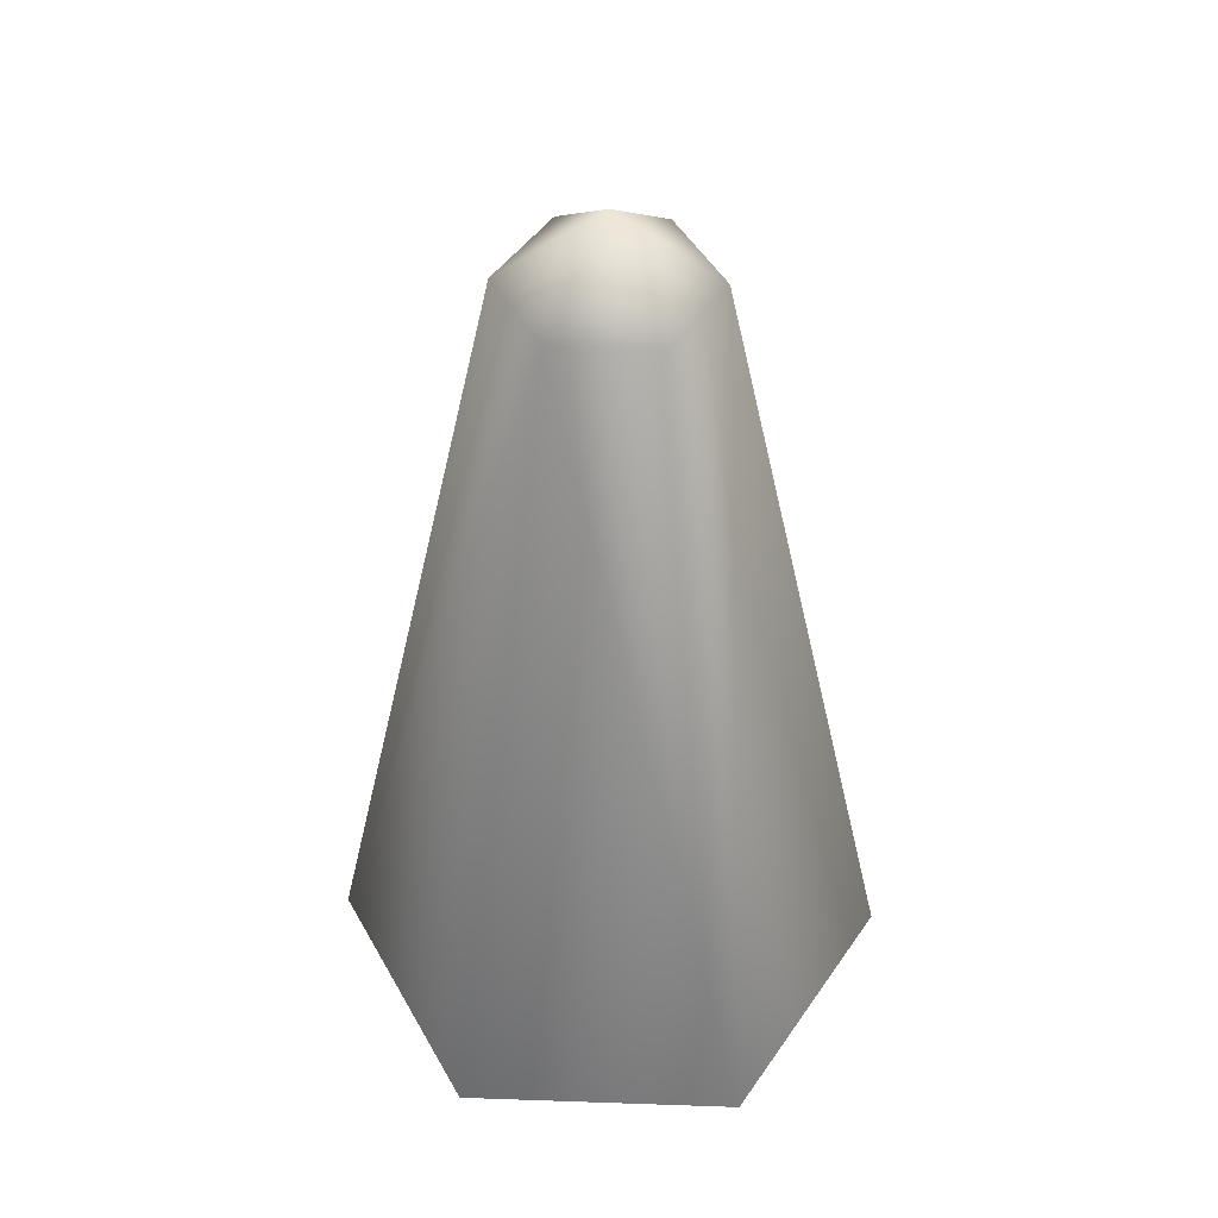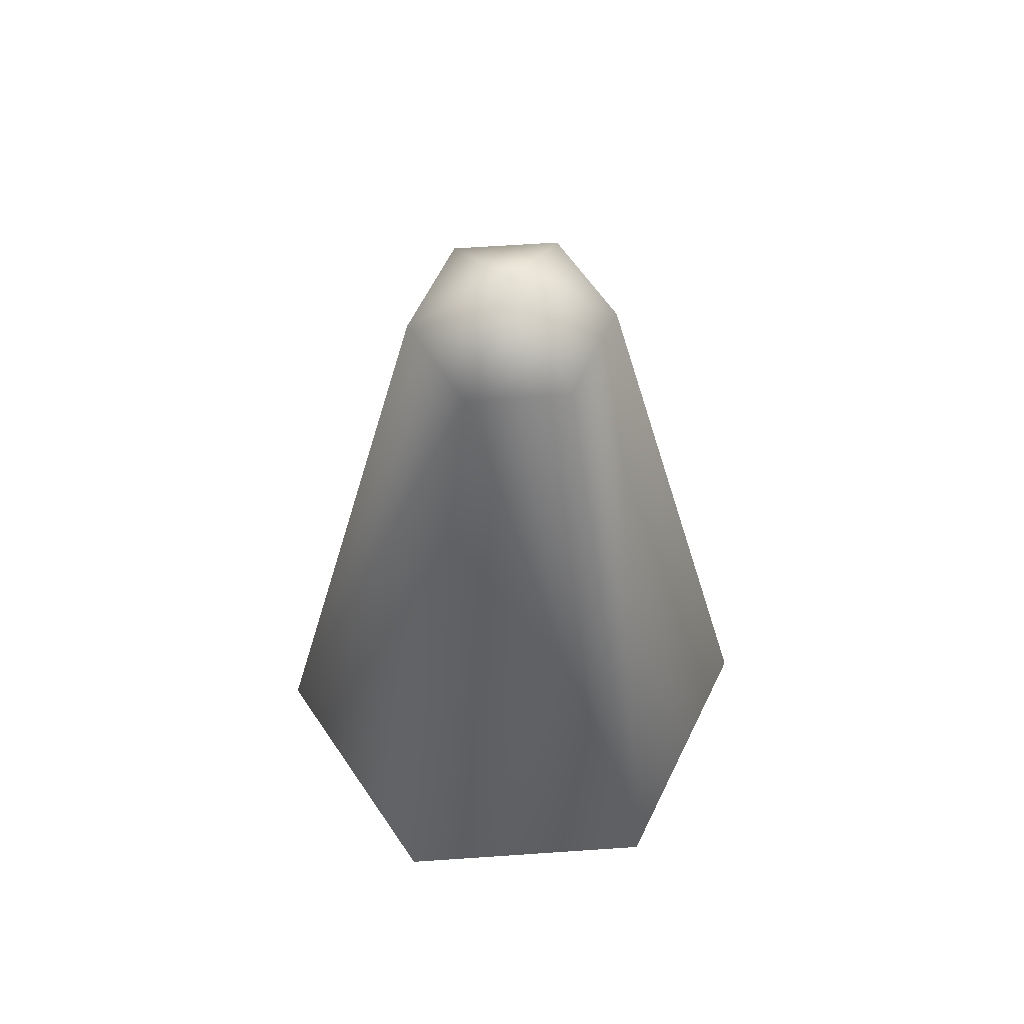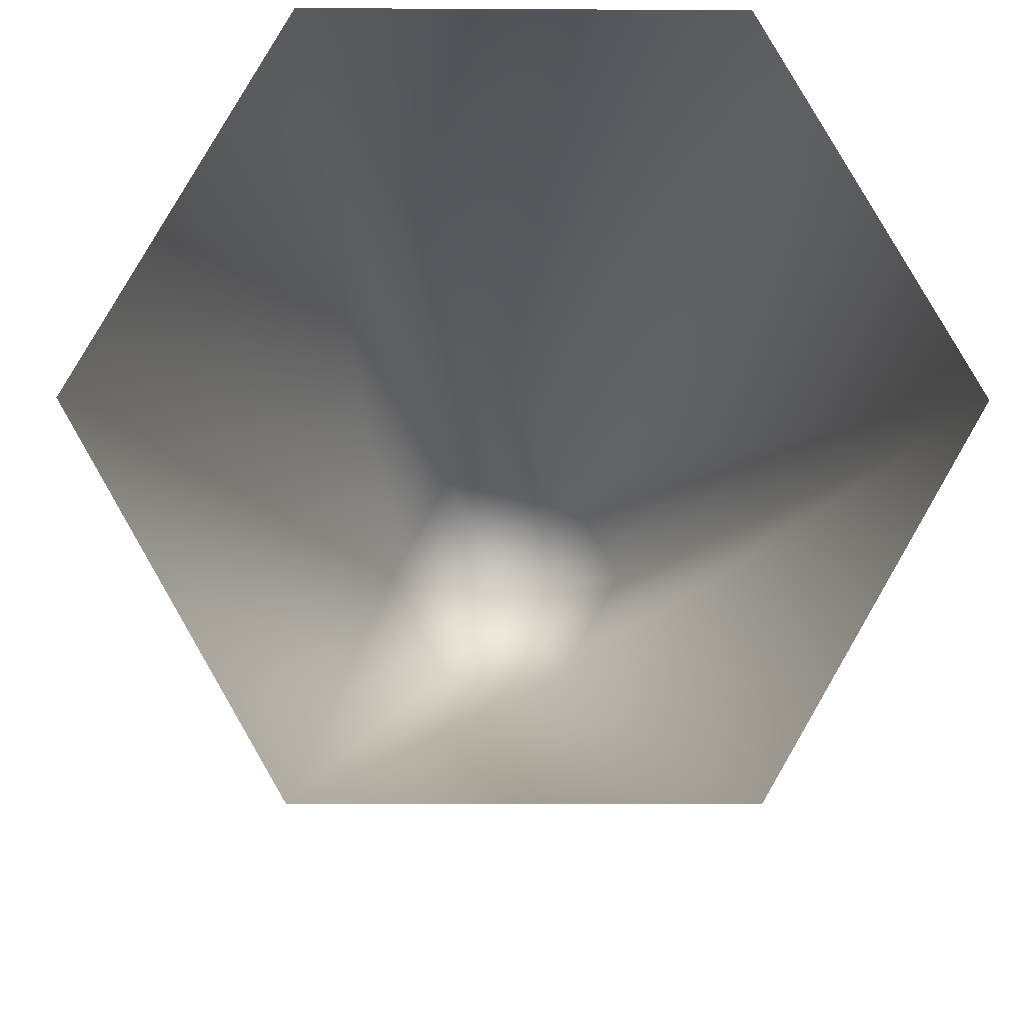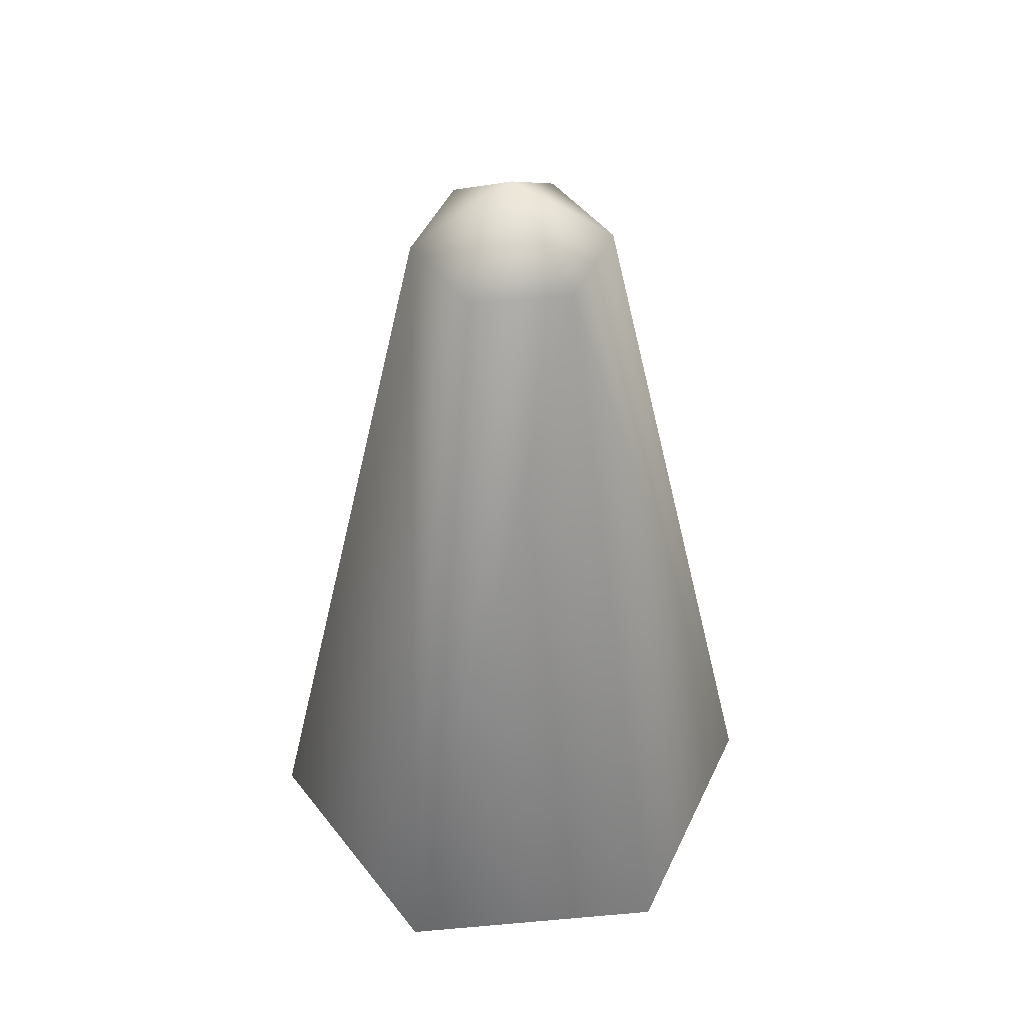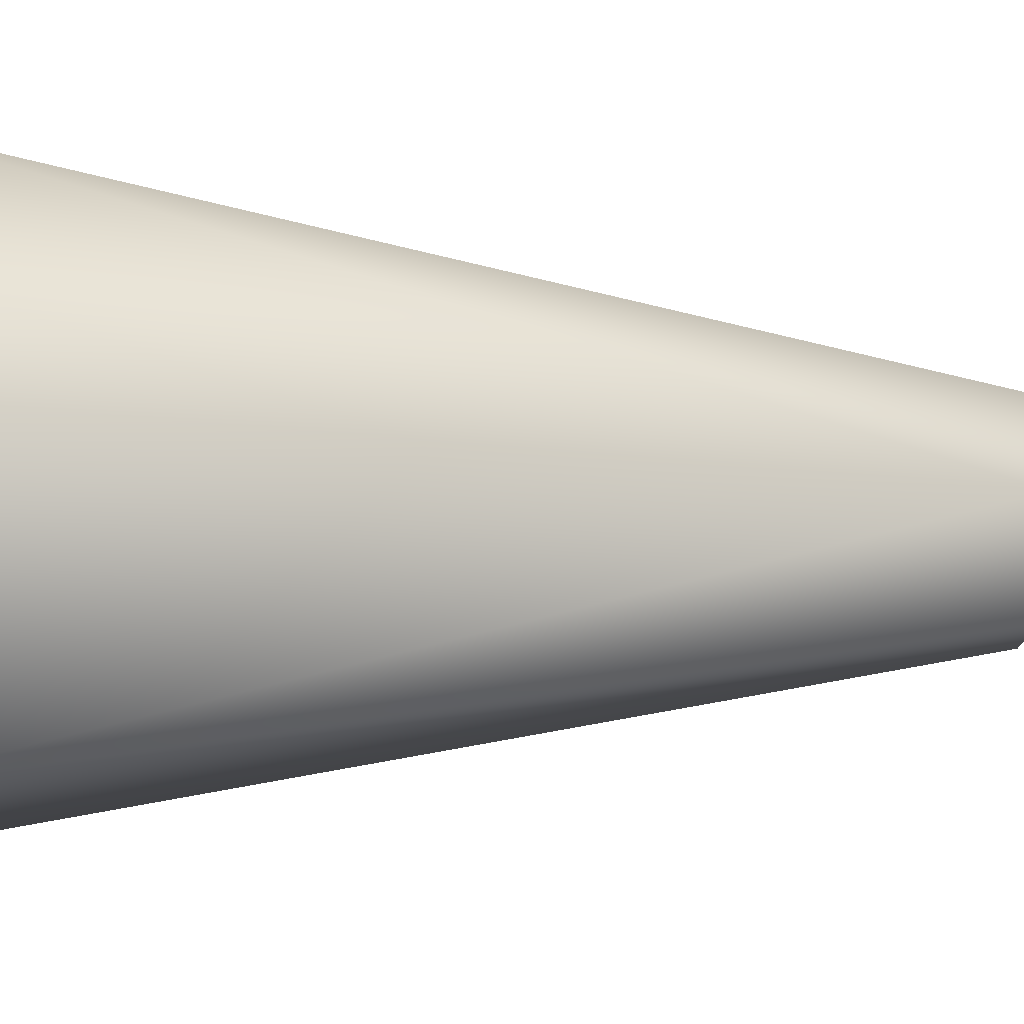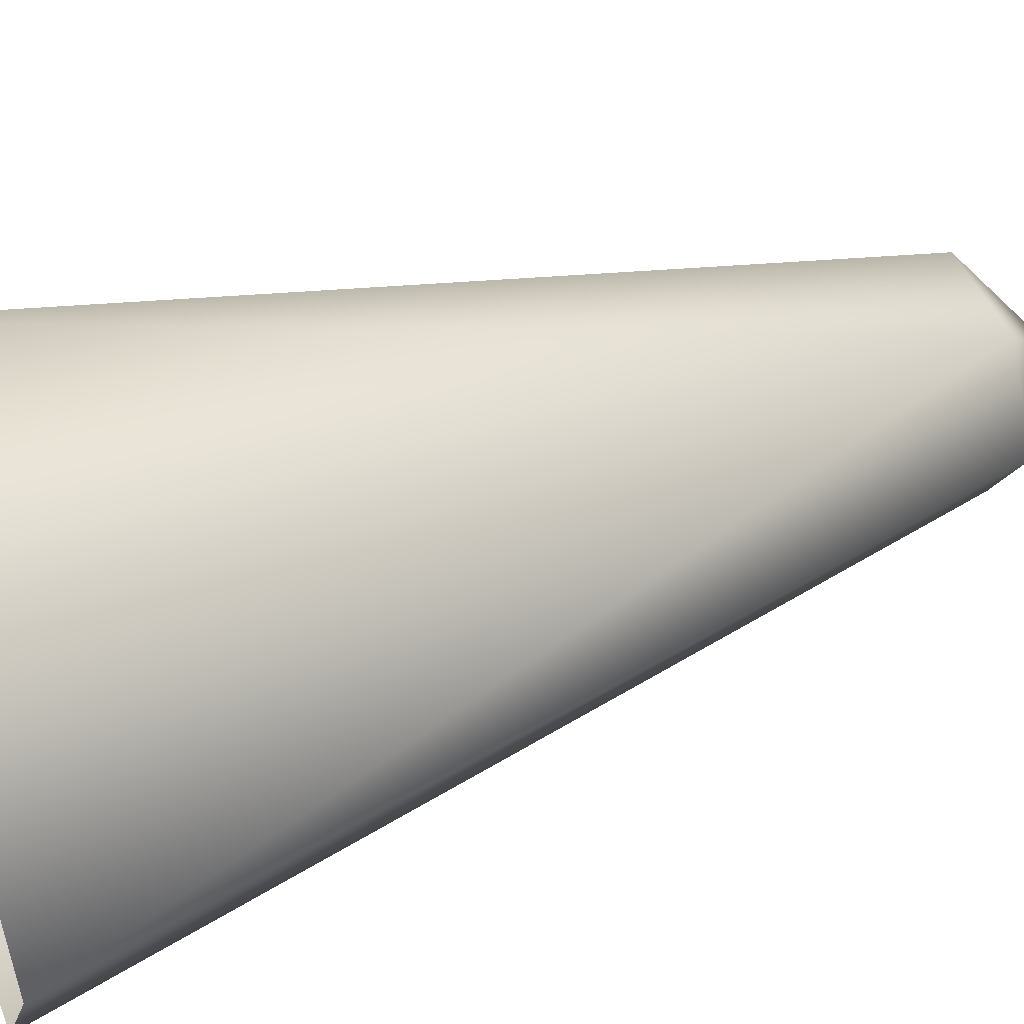
<metadata>
{"format":"obj","ext":"obj","renderer":"f3d","projection":"perspective","resolution":1024,"background":"white","views":[{"elev":45.9,"azim":-57.7,"up":"+Y"},{"elev":62.0,"azim":56.0,"up":"+Y"},{"elev":-8.5,"azim":-0.9,"up":"+Z"},{"elev":47.0,"azim":-125.7,"up":"+Y"},{"elev":-73.7,"azim":88.7,"up":"+Z"},{"elev":48.0,"azim":67.8,"up":"+Z"}]}
</metadata>
<code>
o cone5_sep432
v 6.114 57.01 -7.105e-14
v 3.057 57.01 5.295
v -3.057 57.01 5.295
v -6.114 57.01 -7.105e-14
v -3.057 57.01 -5.295
v 3.057 57.01 -5.295
v 17.24 4.961 -7.105e-14
v 8.618 4.961 14.93
v -8.618 4.961 14.93
v -17.24 4.961 -7.105e-14
v -8.618 4.961 -14.93
v 8.618 4.961 -14.93
v 5.684e-14 61.51 4.263e-14
g cone5_sep432
f 1 7 6
f 1 13 2
f 2 7 1
f 2 9 8
f 2 13 3
f 3 9 2
f 3 13 4
f 4 9 3
f 4 11 10
f 4 13 5
f 5 11 4
f 5 13 6
f 6 7 12
f 6 11 5
f 6 13 1
f 8 7 2
f 10 9 4
f 12 11 6

</code>
